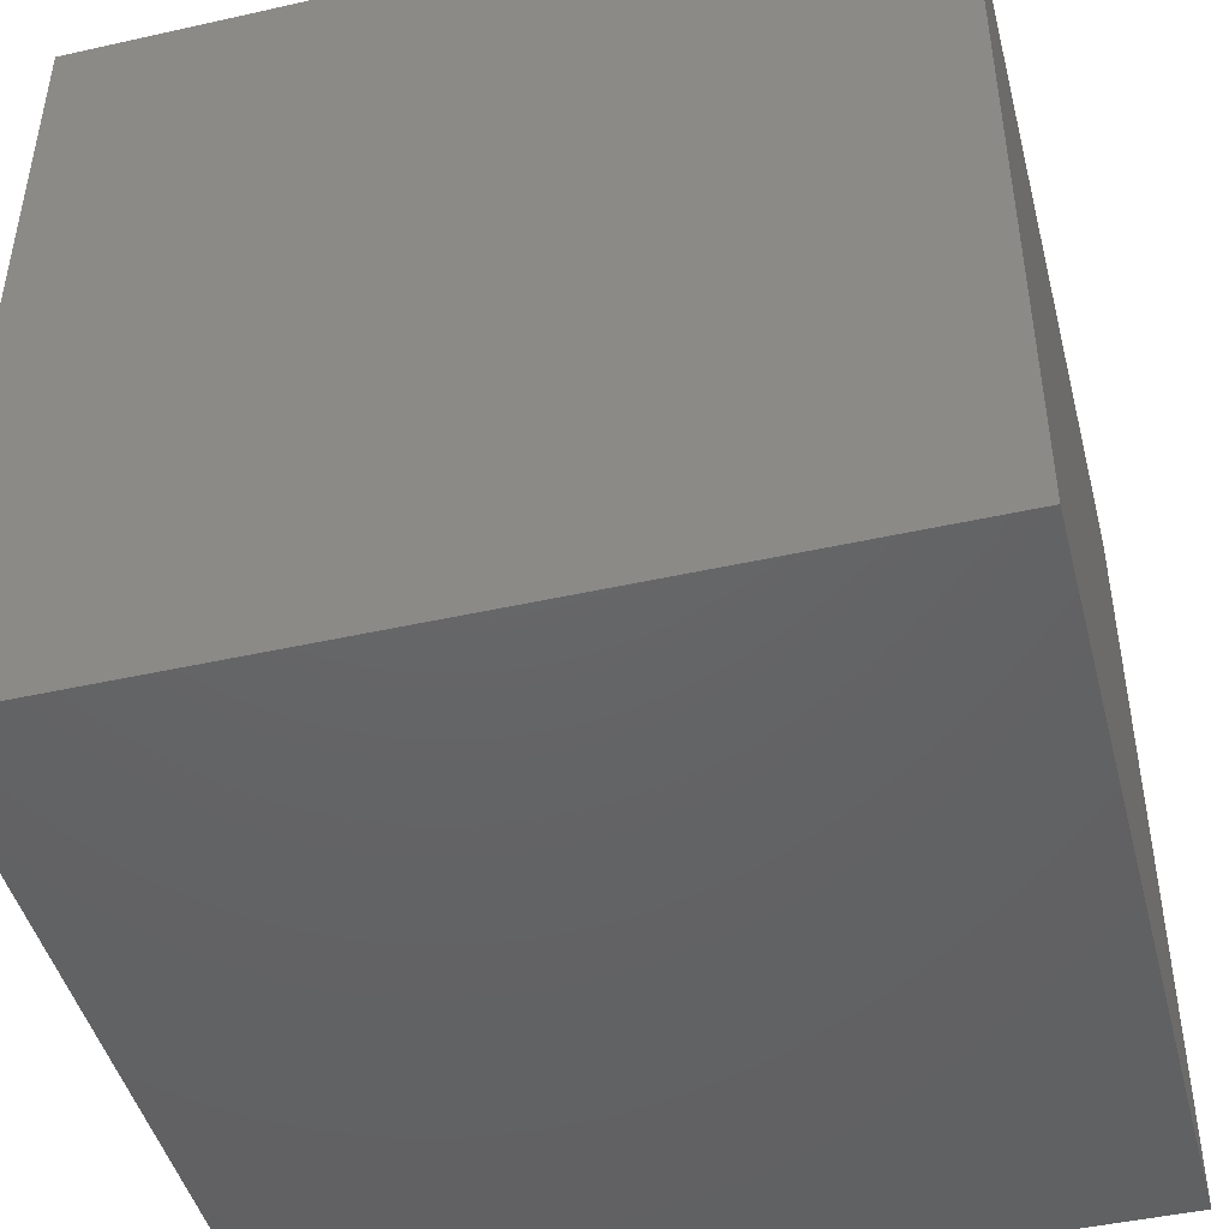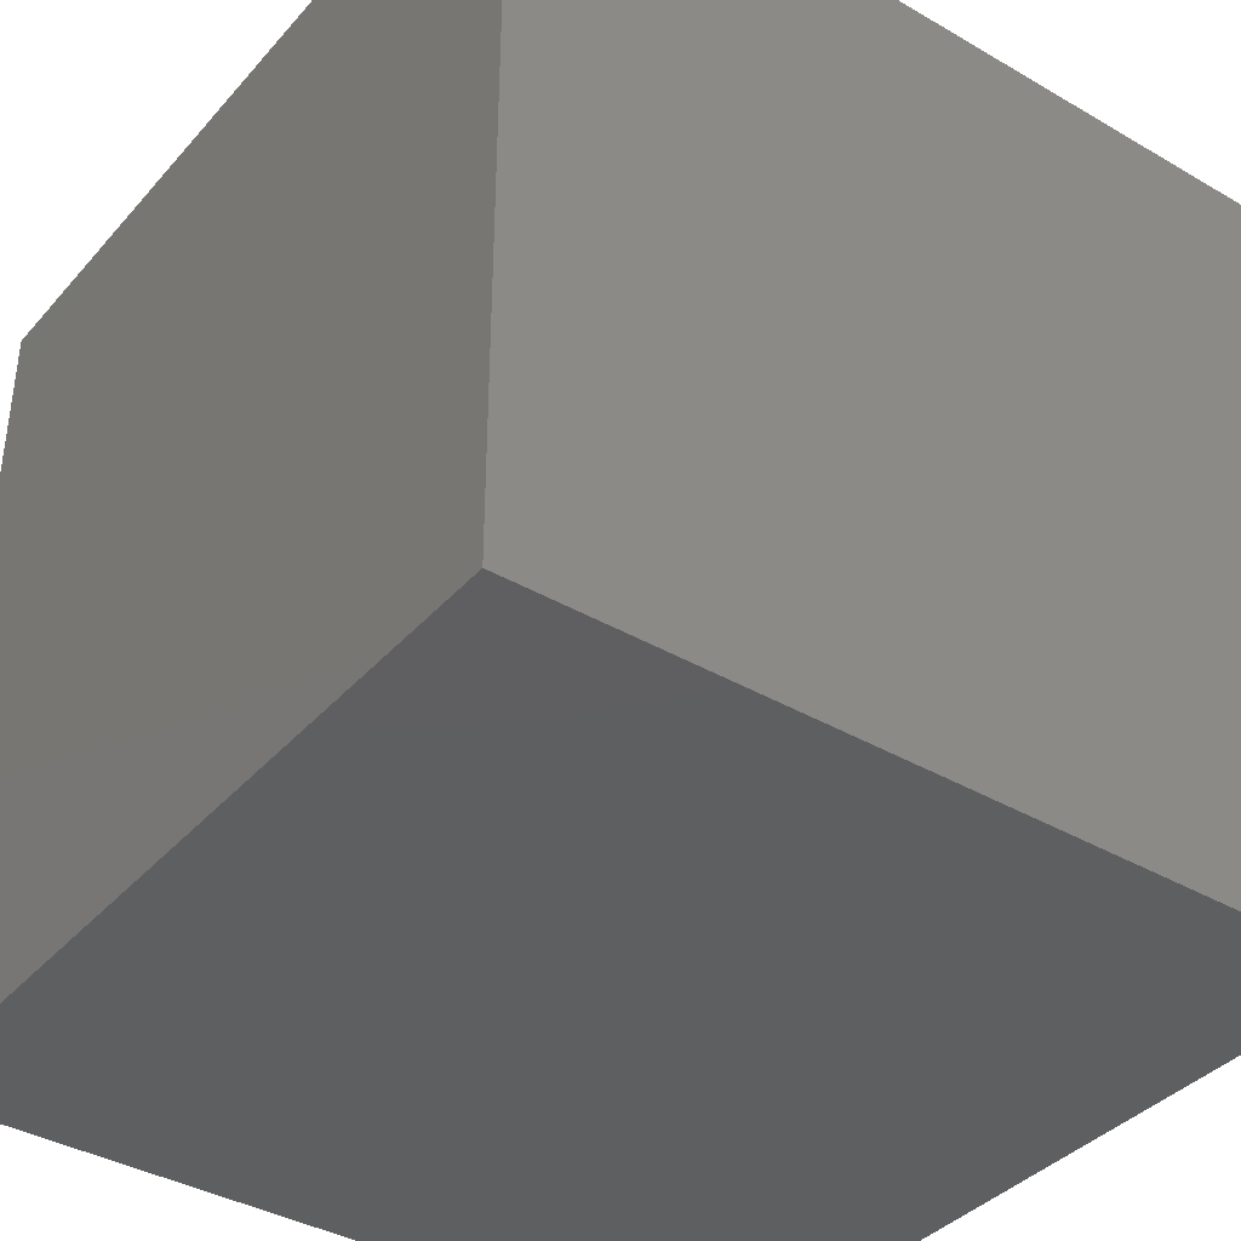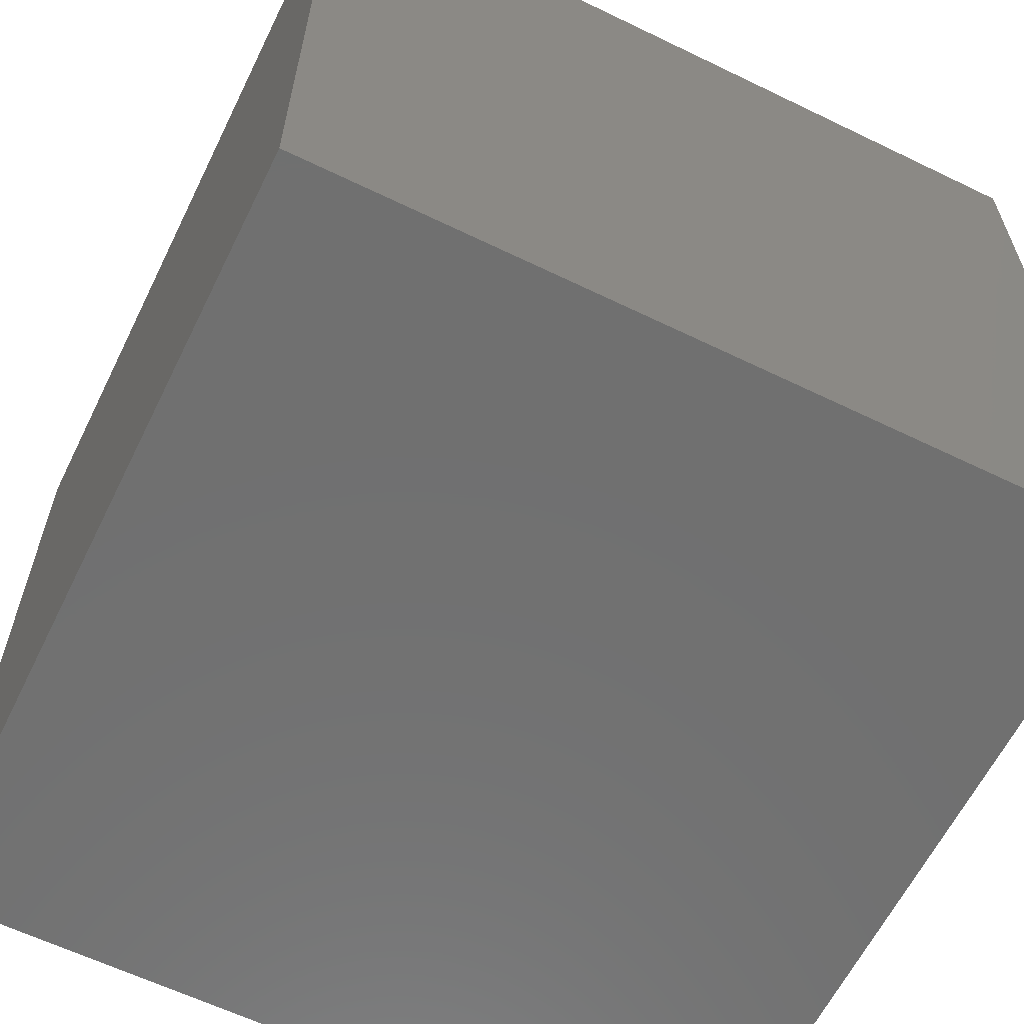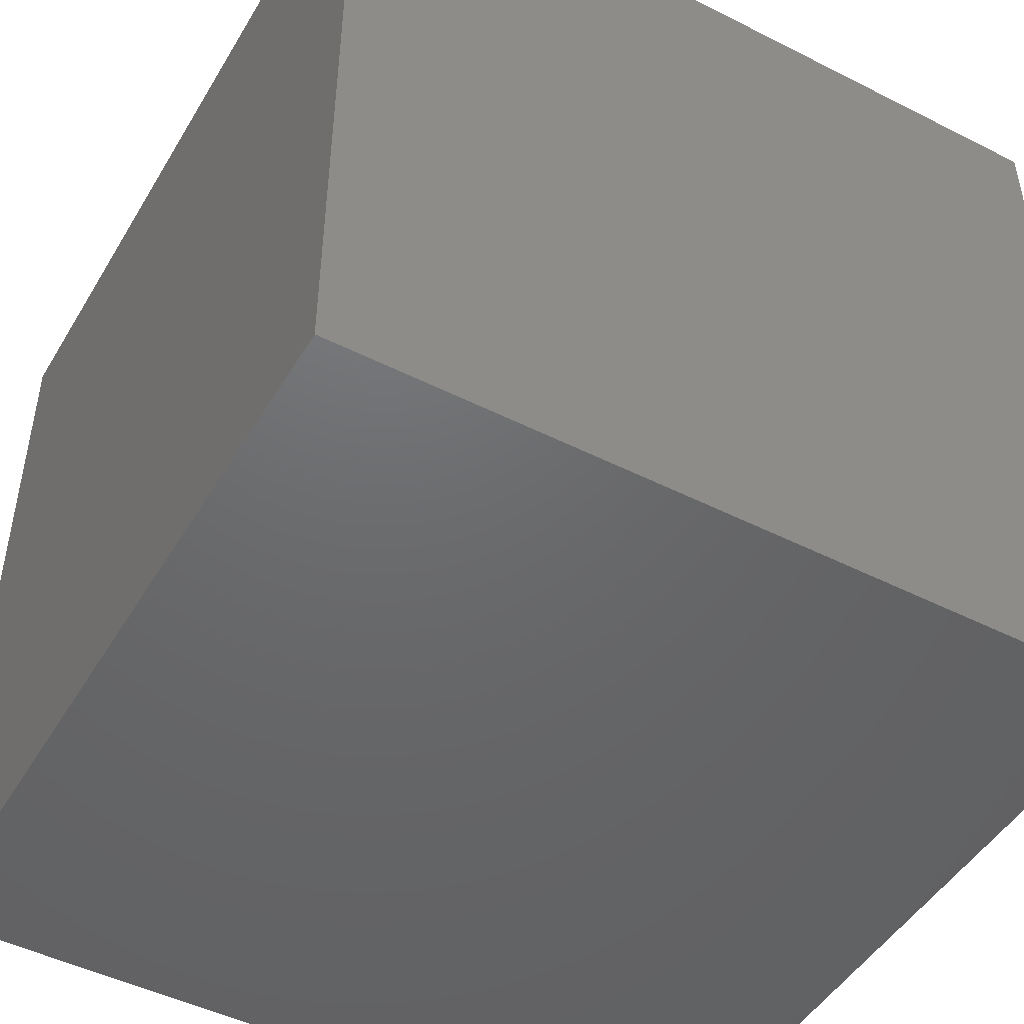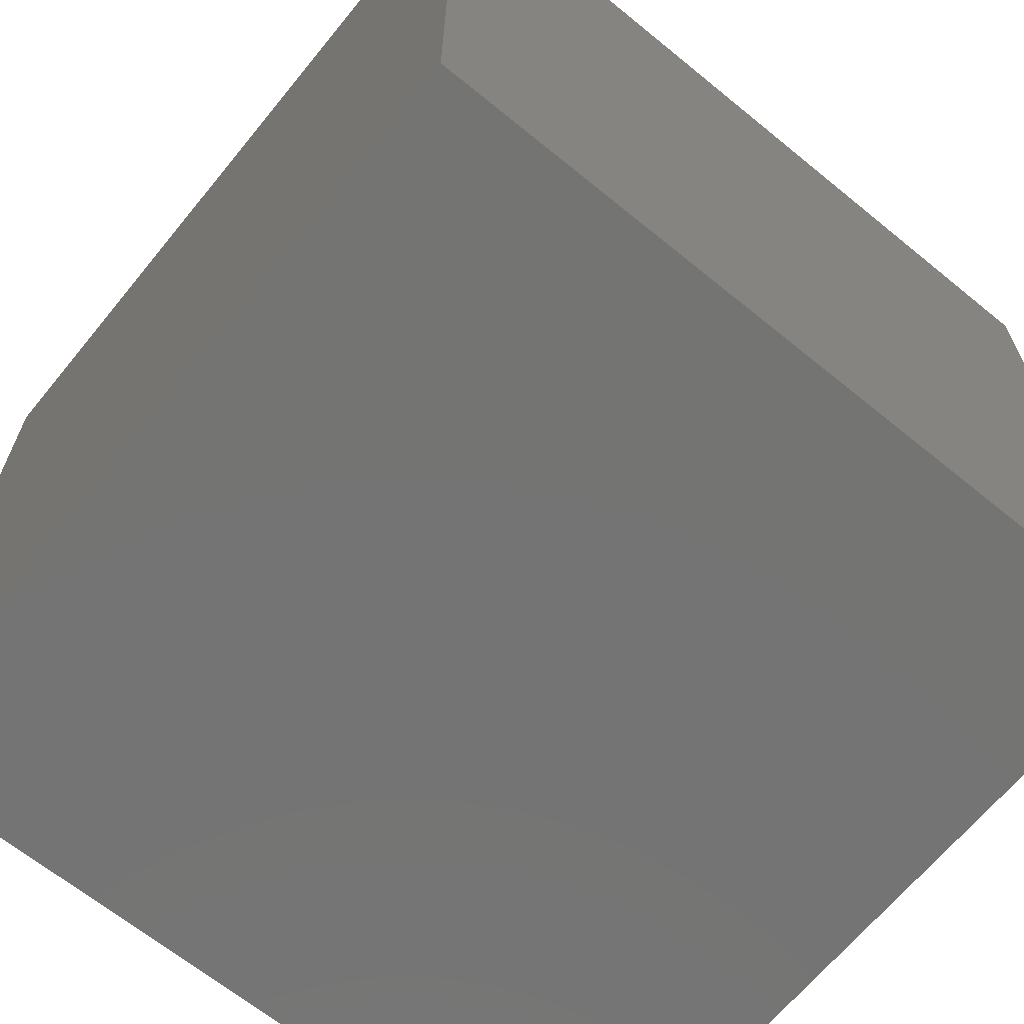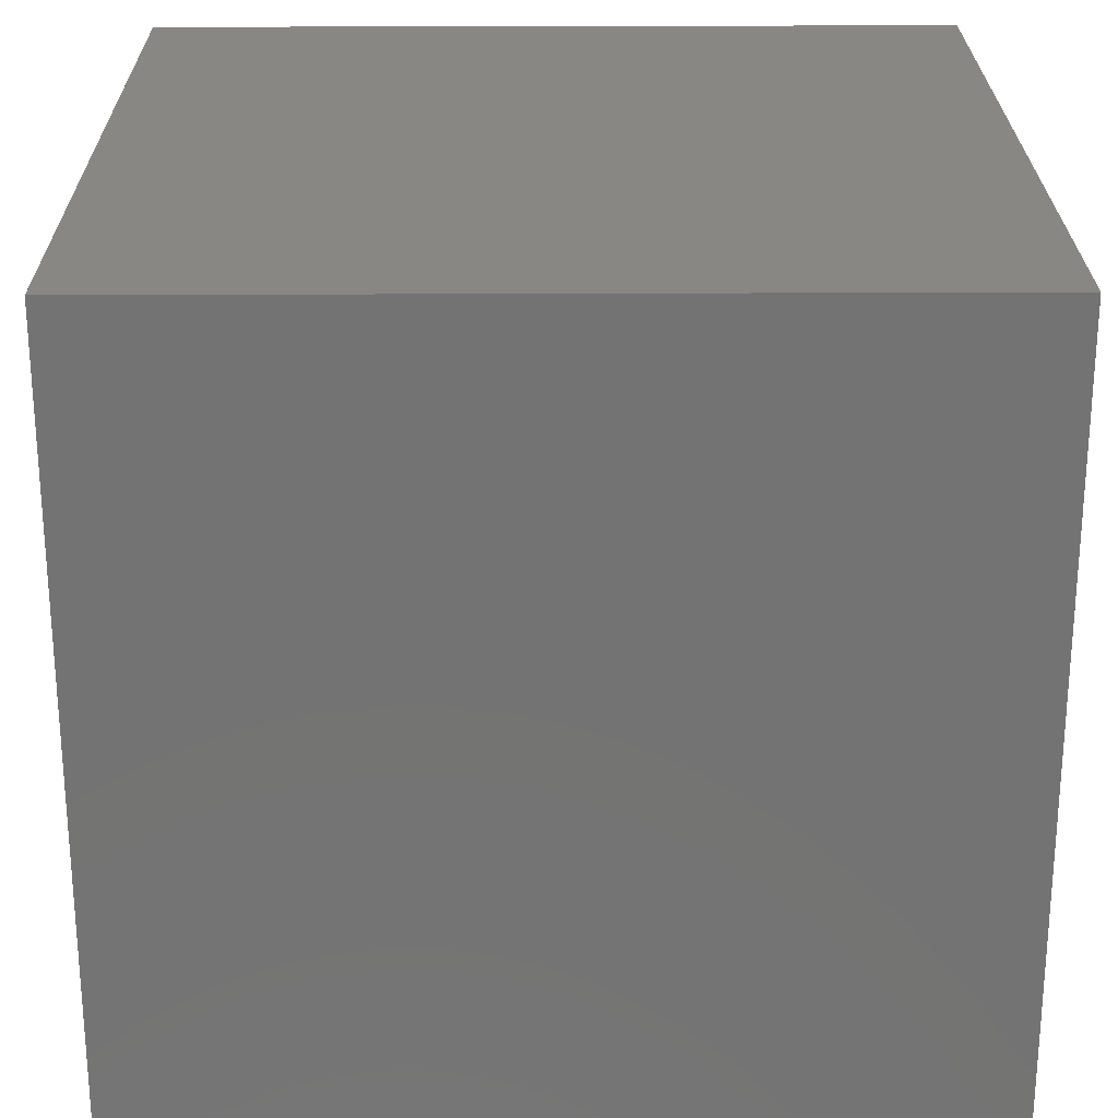
<metadata>
{"format":"stl","ext":"stl","renderer":"f3d","projection":"perspective","resolution":1024,"background":"white","views":[{"elev":-45.9,"azim":14.4,"up":"+Z"},{"elev":-38.3,"azim":-36.3,"up":"+Y"},{"elev":-62.0,"azim":-116.2,"up":"+Y"},{"elev":-47.8,"azim":-119.6,"up":"+Y"},{"elev":-66.2,"azim":-129.3,"up":"+Y"},{"elev":24.6,"azim":-90.5,"up":"+Y"}]}
</metadata>
<code>
# stl→obj: 8 verts, 12 faces
v -1 1 10
v -2 1 10
v -1 0 10
v -2 0 10
v -1 0 9
v -2 0 9
v -1 1 9
v -2 1 9
f 1 2 3
f 3 2 4
f 5 6 7
f 7 6 8
f 4 6 3
f 3 6 5
f 2 8 4
f 4 8 6
f 1 7 2
f 2 7 8
f 3 5 1
f 1 5 7

</code>
